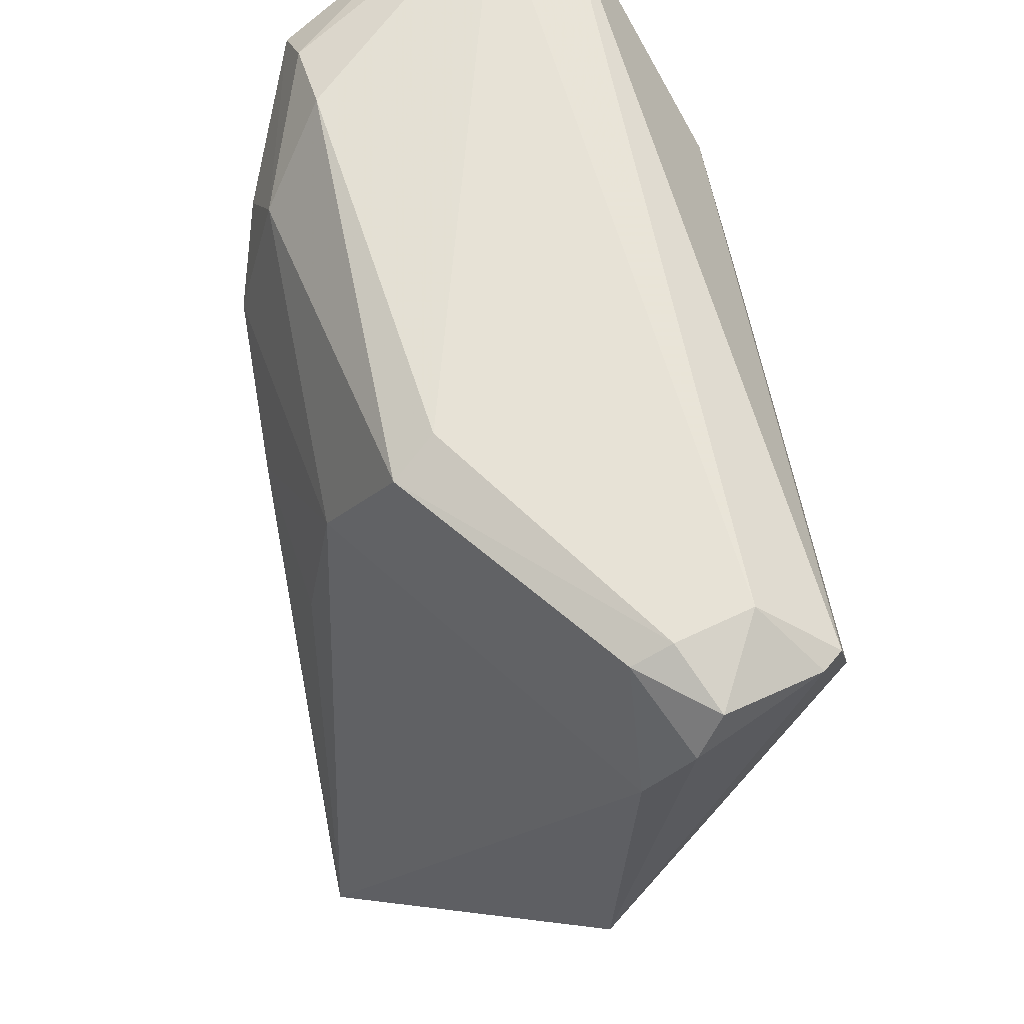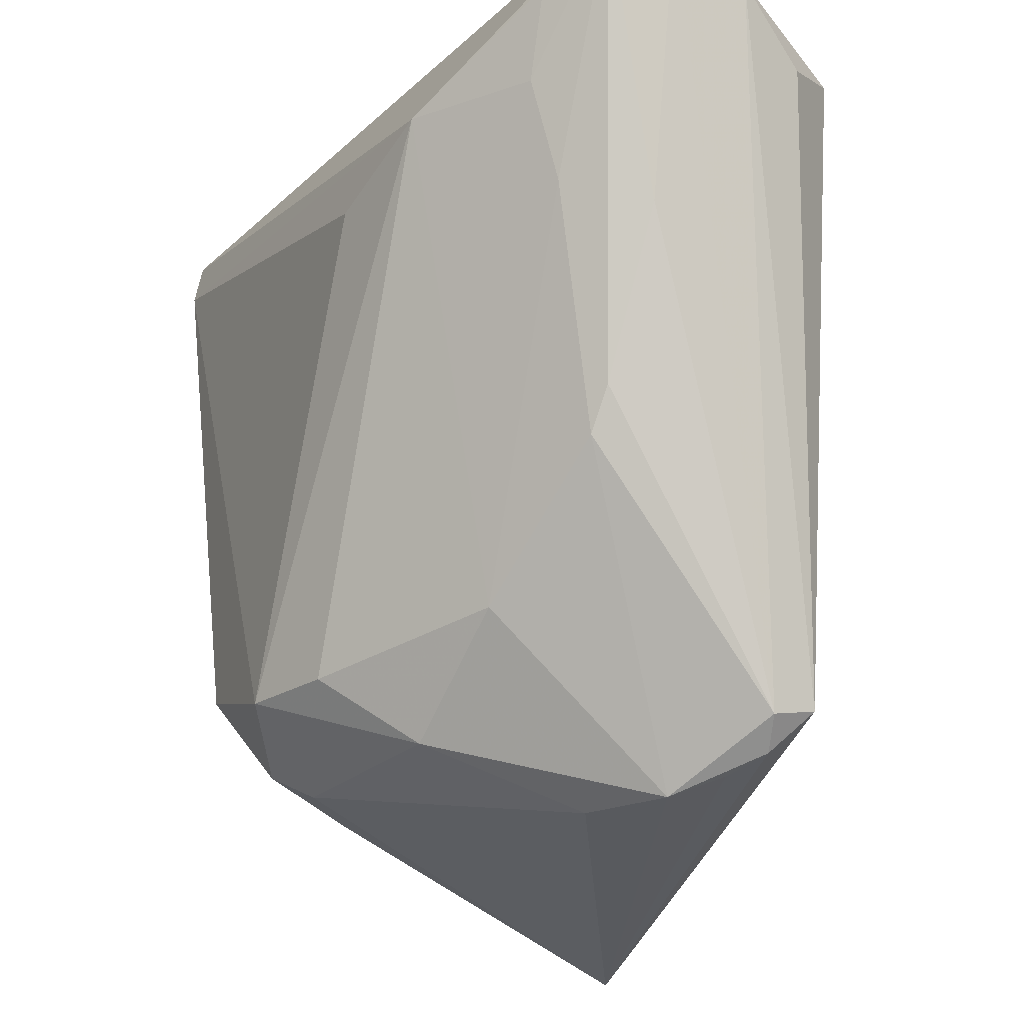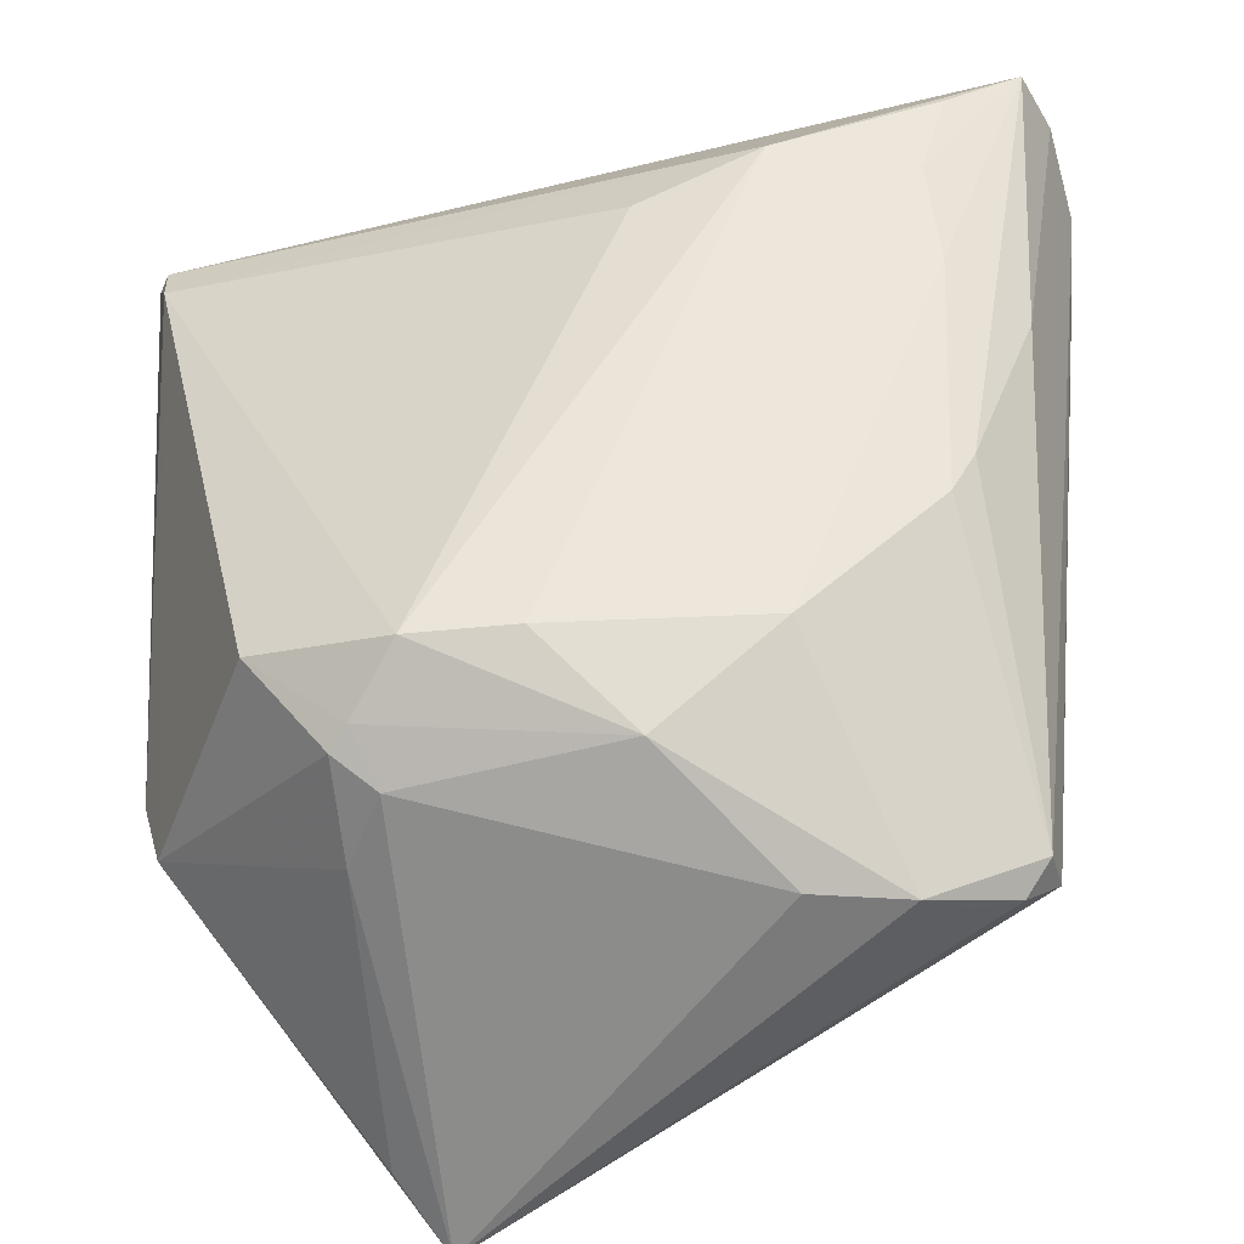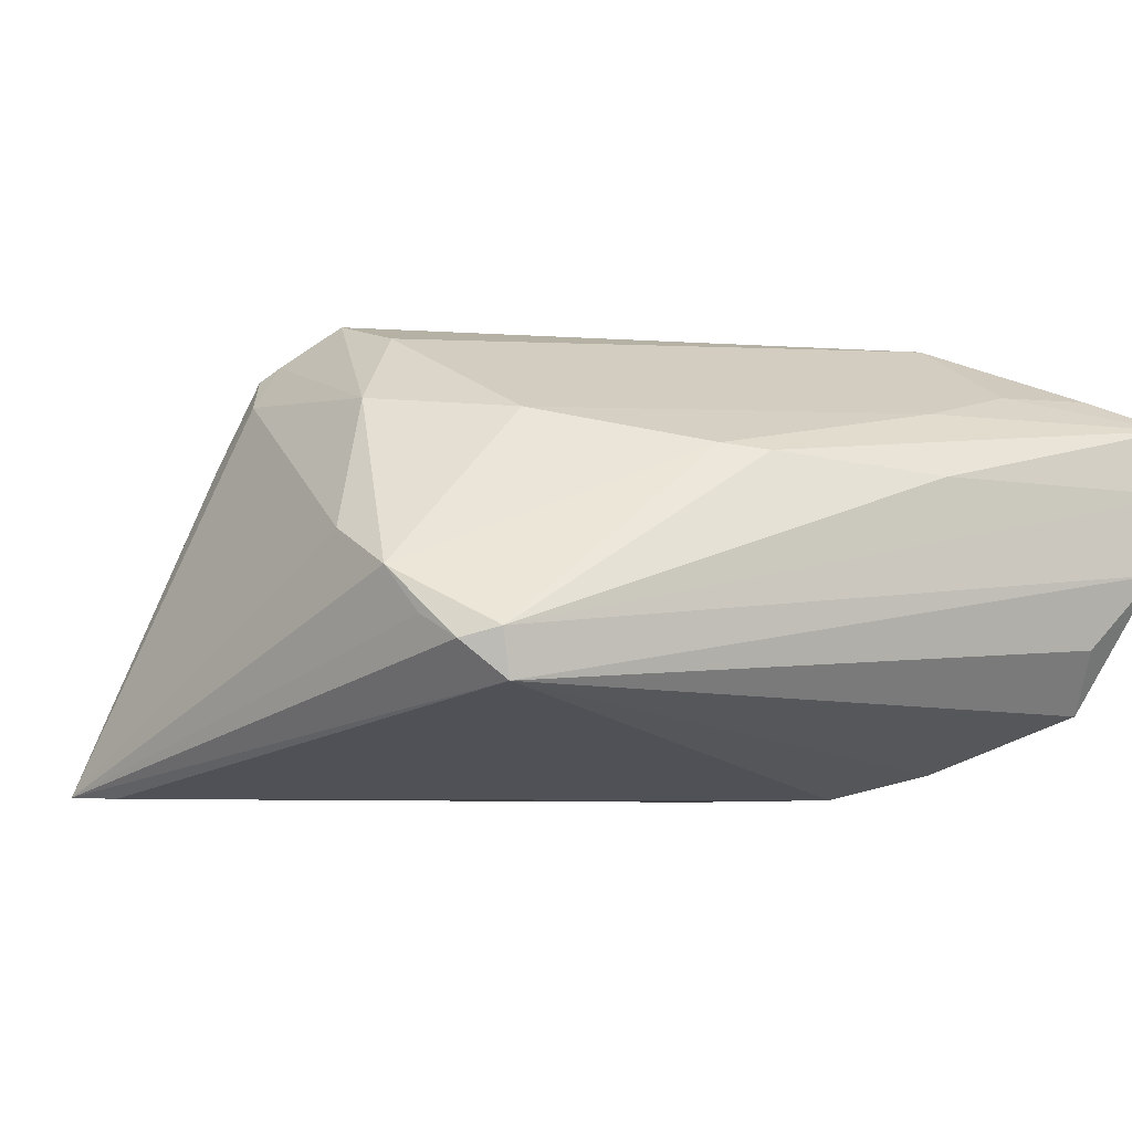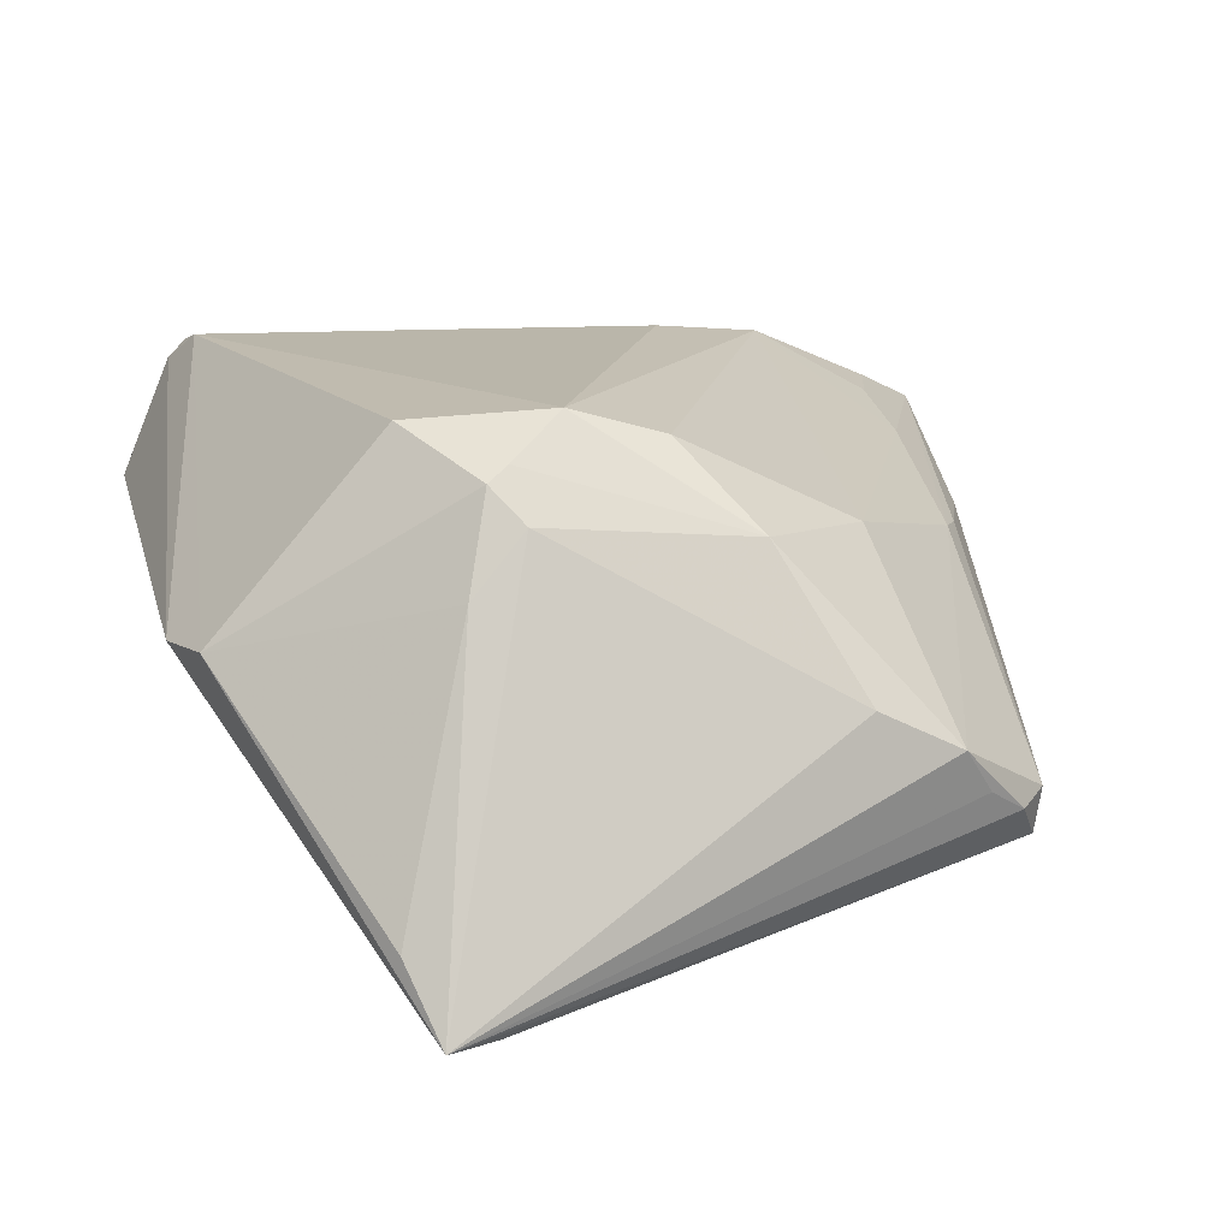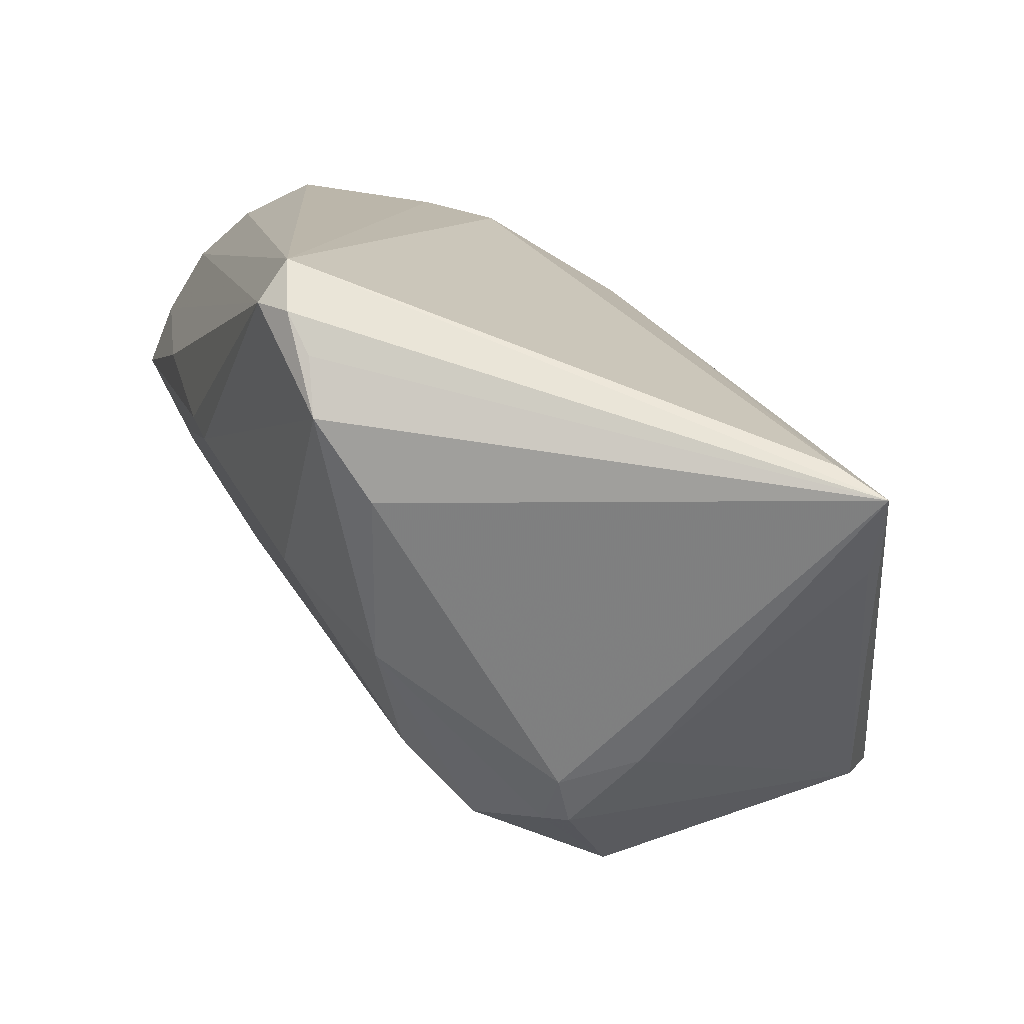
<metadata>
{"format":"obj","ext":"obj","renderer":"f3d","projection":"perspective","resolution":1024,"background":"white","views":[{"elev":63.0,"azim":-99.5,"up":"+Y"},{"elev":-20.3,"azim":62.5,"up":"+Y"},{"elev":-46.2,"azim":20.5,"up":"+Y"},{"elev":-6.7,"azim":55.8,"up":"+Z"},{"elev":14.5,"azim":-12.6,"up":"+Z"},{"elev":-79.4,"azim":150.5,"up":"+Y"}]}
</metadata>
<code>
v -0.04048 0.04905 0.008329
v 0.02899 -0.03704 -0.009878
v -0.04776 0.03107 0.004777
v 0.0242 0.03343 0.02492
v 0.02557 -0.03905 -0.004842
v -0.01898 -0.03017 0.02127
v -0.01043 -0.02413 0.02707
v -0.01238 0.009583 -0.02452
v -0.01504 0.04905 -0.01017
v 0.02086 -0.01977 0.01358
v 0.02617 0.03166 -0.02435
v 0.04927 0.04905 0.006282
v -0.04353 0.04416 0.0224
v -0.0452 -0.01992 0.00393
v 0.03817 0.02209 0.0144
v -0.01557 -0.0327 0.01755
v 0.04568 0.038 -0.01119
v -0.04148 0.04361 0.02459
v 0.02698 0.04744 -0.01611
v 0.03579 -0.03089 -0.01663
v -0.02659 -0.04905 -0.02687
v -0.03808 0.04905 0.01648
v 0.03498 0.04528 -0.01714
v -0.01847 0.04687 -0.01463
v 0.01832 0.02371 -0.02707
v 0.03623 -0.0319 -0.01135
v 0.02015 0.03877 -0.02271
v 0.03521 -0.004602 0.009172
v 0.04085 0.04019 -0.01809
v 0.007815 -0.03162 0.01525
v 0.03766 0.0002396 0.008491
v 0.01633 -0.03931 -0.0002395
v 0.04873 0.04491 -0.002787
v -0.01662 -0.02878 0.02279
v 0.01087 0.02759 0.02677
v -0.01402 0.03155 -0.02152
v -0.04729 0.04665 0.01183
v -0.04145 0.04731 0.004083
v -0.04927 0.04179 0.00921
v 0.0331 -0.03519 -0.0125
v -0.02626 -0.02006 0.02574
v -0.02152 -0.03415 0.01096
v 0.04426 0.01871 0.006447
v 0.0482 0.04861 0.01368
v 0.001295 0.01702 -0.02706
v -0.04075 0.03862 0.02584
v -0.02097 -0.04612 -0.02707
v 0.0377 0.03329 0.0174
v 0.0001329 -0.02362 0.02397
v -0.04793 -0.01156 0.003146
v 0.04071 0.04297 0.01745
v -0.02977 -0.04379 -0.01912
f 4 44 18
f 18 44 22
f 46 4 18
f 14 50 21
f 41 46 14
f 14 46 50
f 21 50 3
f 21 3 36
f 36 3 24
f 4 46 35
f 52 14 21
f 24 3 38
f 44 4 51
f 51 48 44
f 4 48 51
f 15 48 4
f 44 48 15
f 5 40 26
f 45 36 25
f 45 47 21
f 25 47 45
f 27 36 24
f 25 36 27
f 12 22 44
f 12 9 22
f 44 43 12
f 12 43 26
f 7 49 4
f 4 35 7
f 7 46 41
f 7 35 46
f 22 9 1
f 1 9 24
f 24 38 1
f 4 49 10
f 10 15 4
f 14 52 42
f 42 52 21
f 21 16 42
f 21 40 2
f 2 5 21
f 40 5 2
f 21 36 8
f 8 45 21
f 36 45 8
f 19 27 24
f 24 9 19
f 9 12 19
f 25 27 11
f 11 27 29
f 6 42 16
f 41 14 6
f 14 42 6
f 49 7 30
f 30 10 49
f 5 10 30
f 22 1 37
f 37 1 38
f 28 5 26
f 28 10 5
f 15 10 28
f 44 15 28
f 29 27 23
f 27 19 23
f 23 19 12
f 20 11 29
f 25 11 20
f 29 17 20
f 26 40 20
f 20 47 25
f 20 40 21
f 21 47 20
f 33 17 29
f 29 23 33
f 33 23 12
f 33 20 17
f 33 12 26
f 26 20 33
f 32 30 16
f 5 30 32
f 32 16 21
f 21 5 32
f 34 30 7
f 34 7 41
f 41 6 34
f 34 6 16
f 16 30 34
f 18 22 13
f 22 37 13
f 13 46 18
f 50 46 13
f 39 38 3
f 39 37 38
f 39 3 50
f 50 13 39
f 39 13 37
f 26 43 31
f 31 28 26
f 31 43 44
f 44 28 31

</code>
